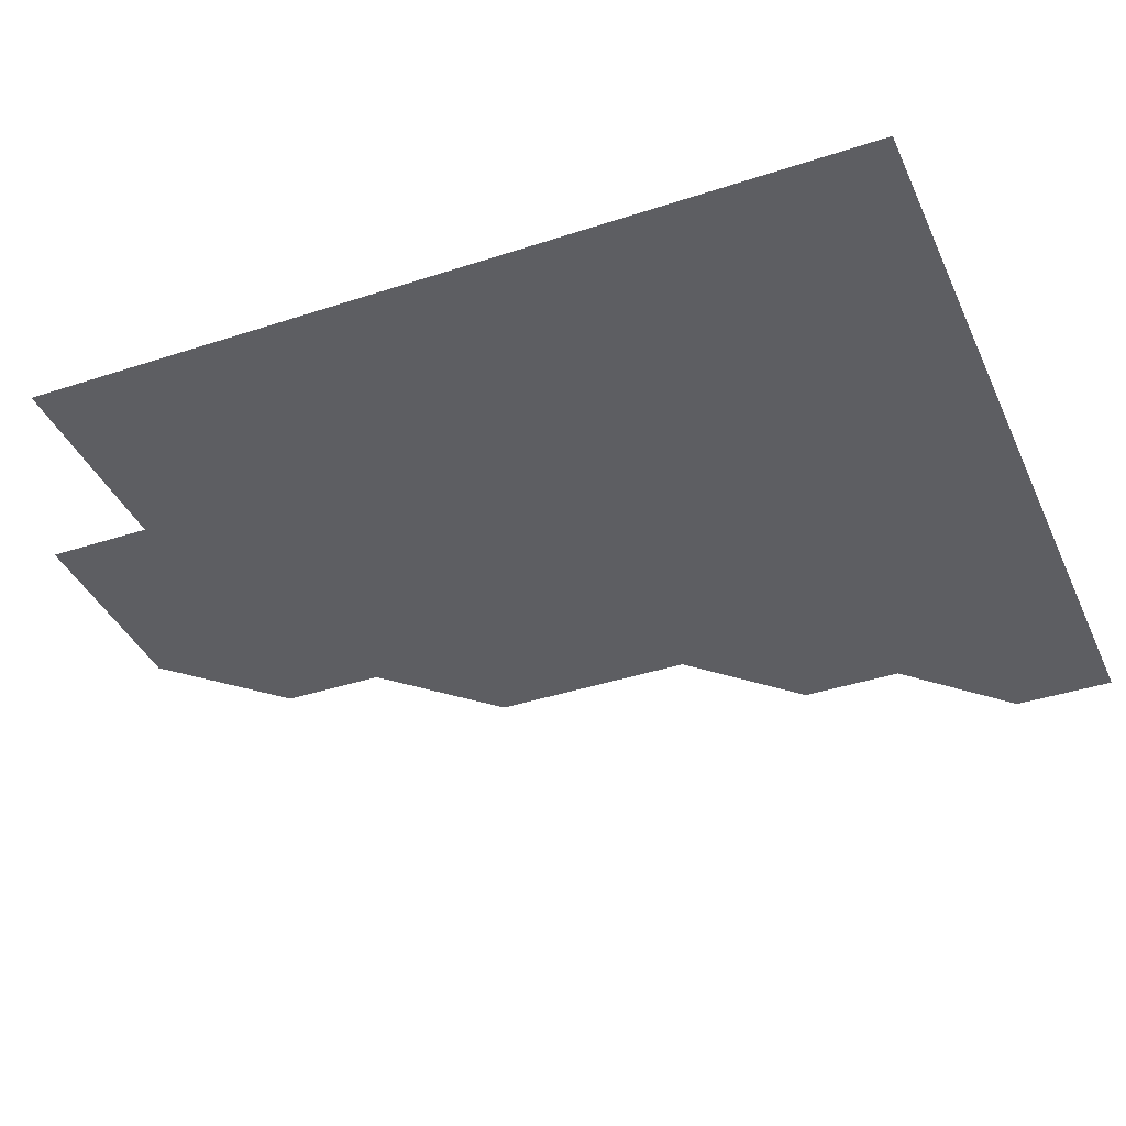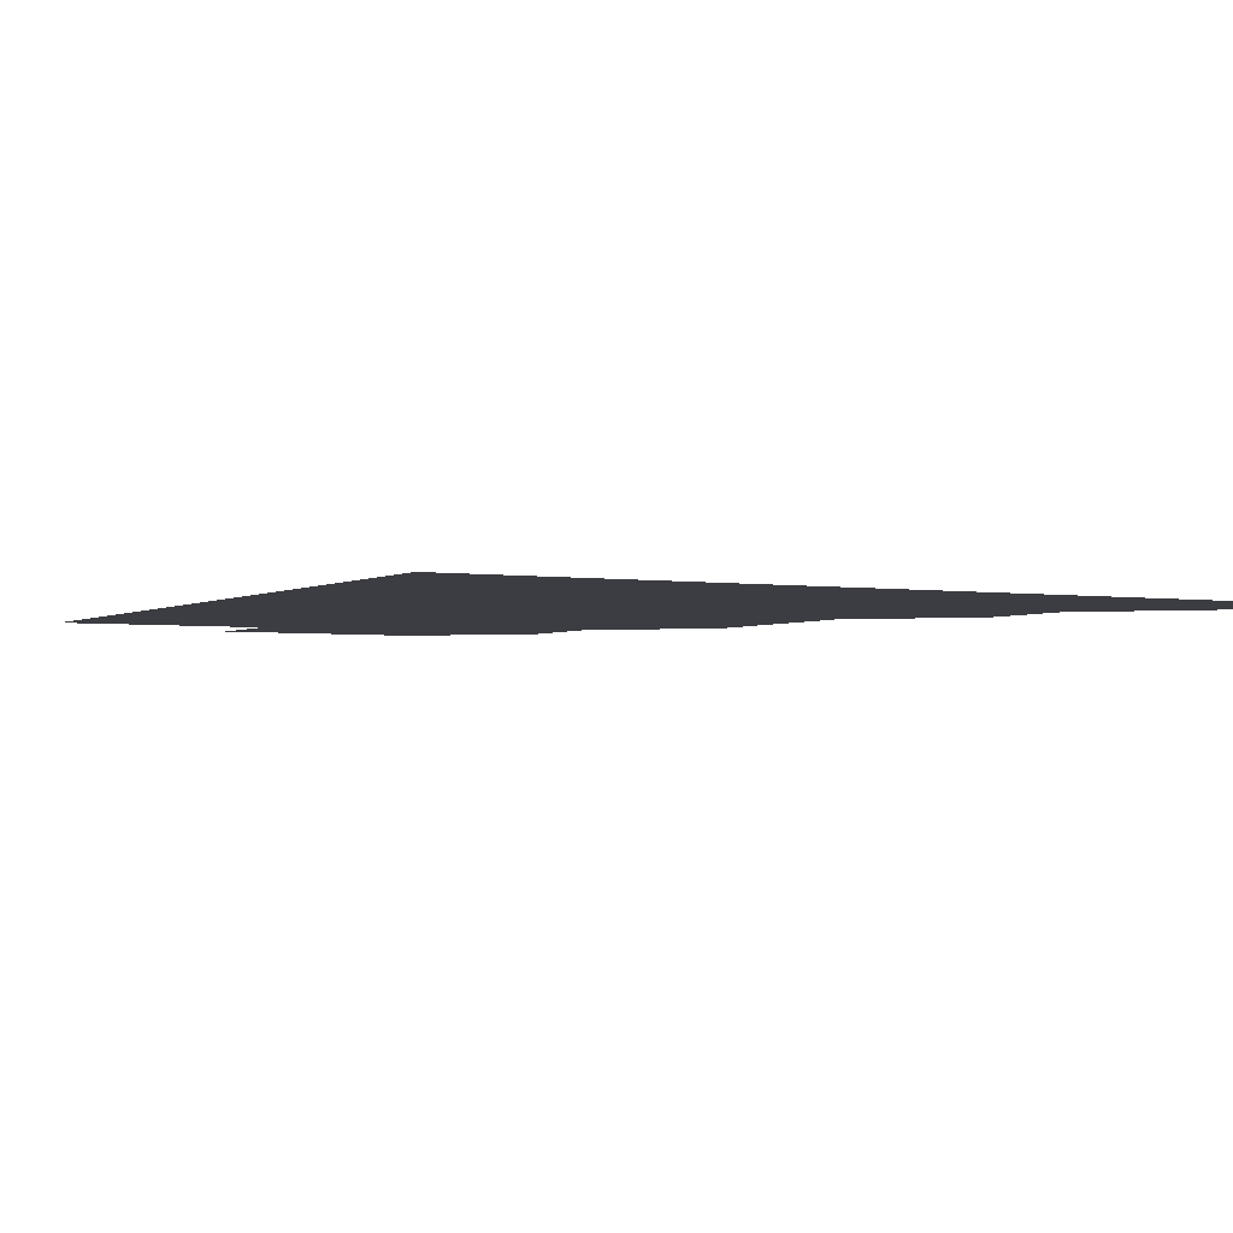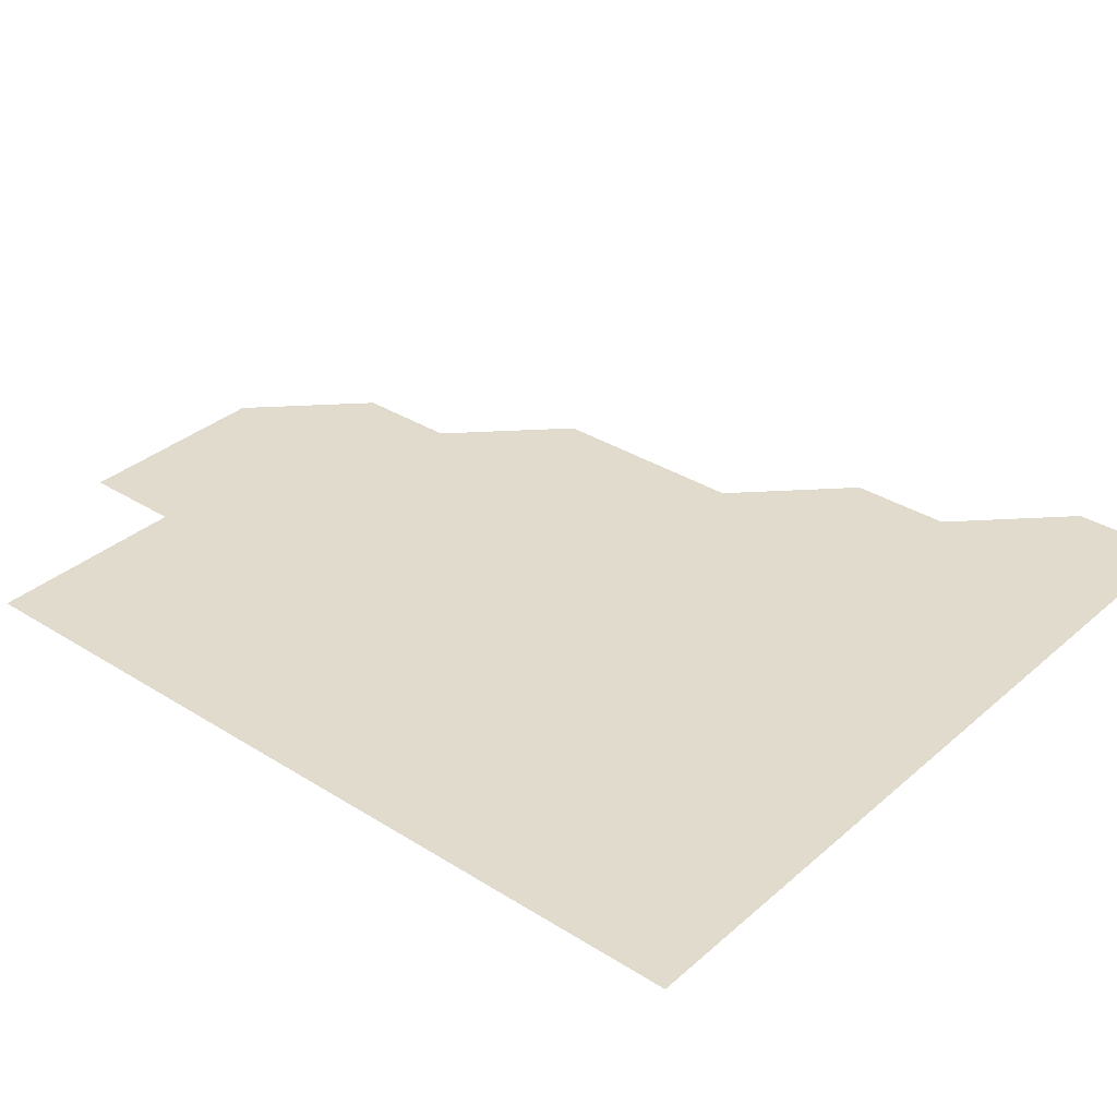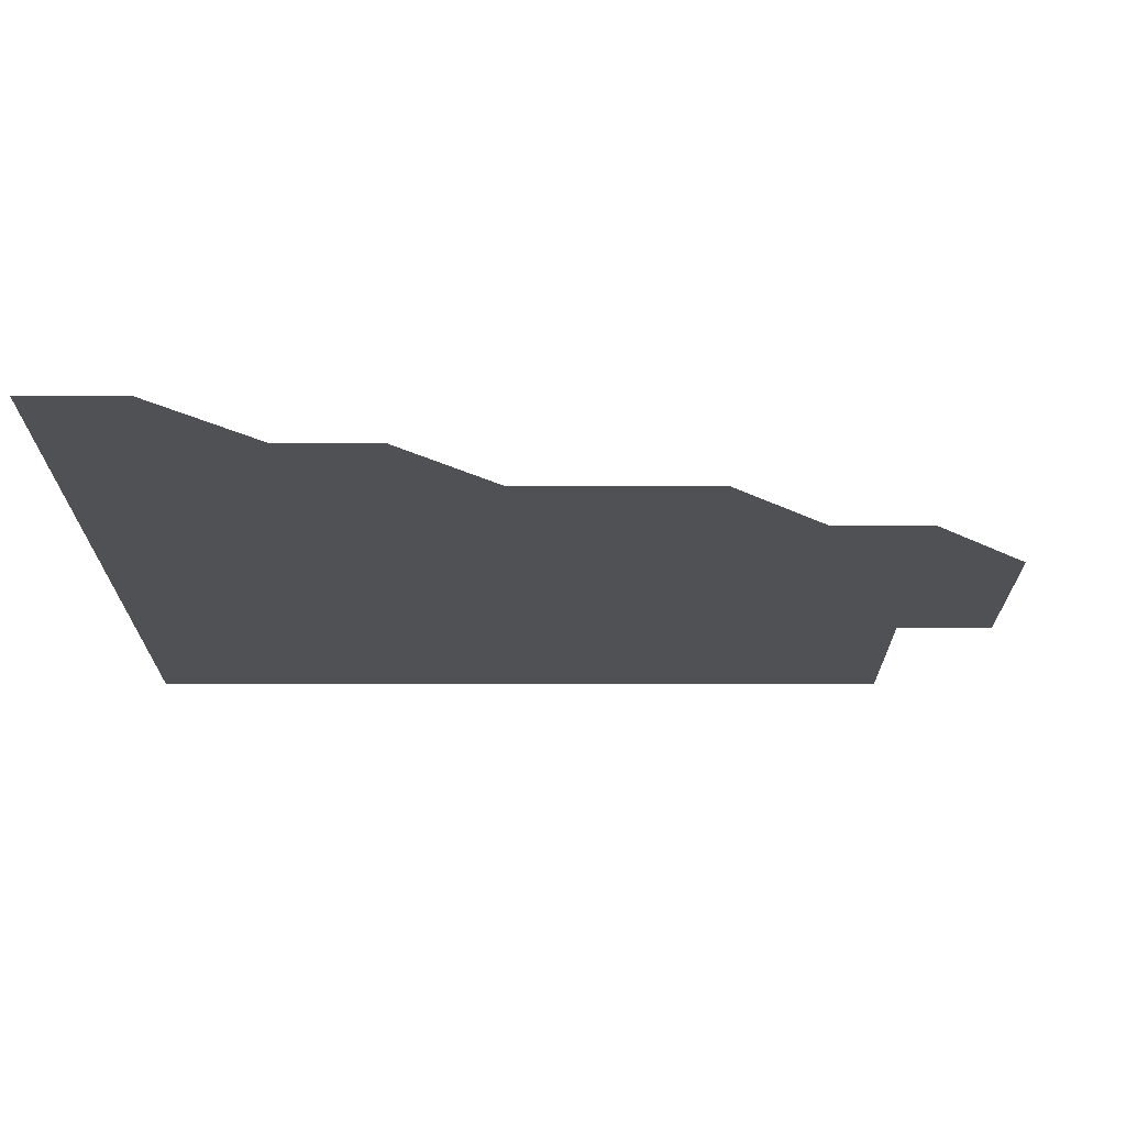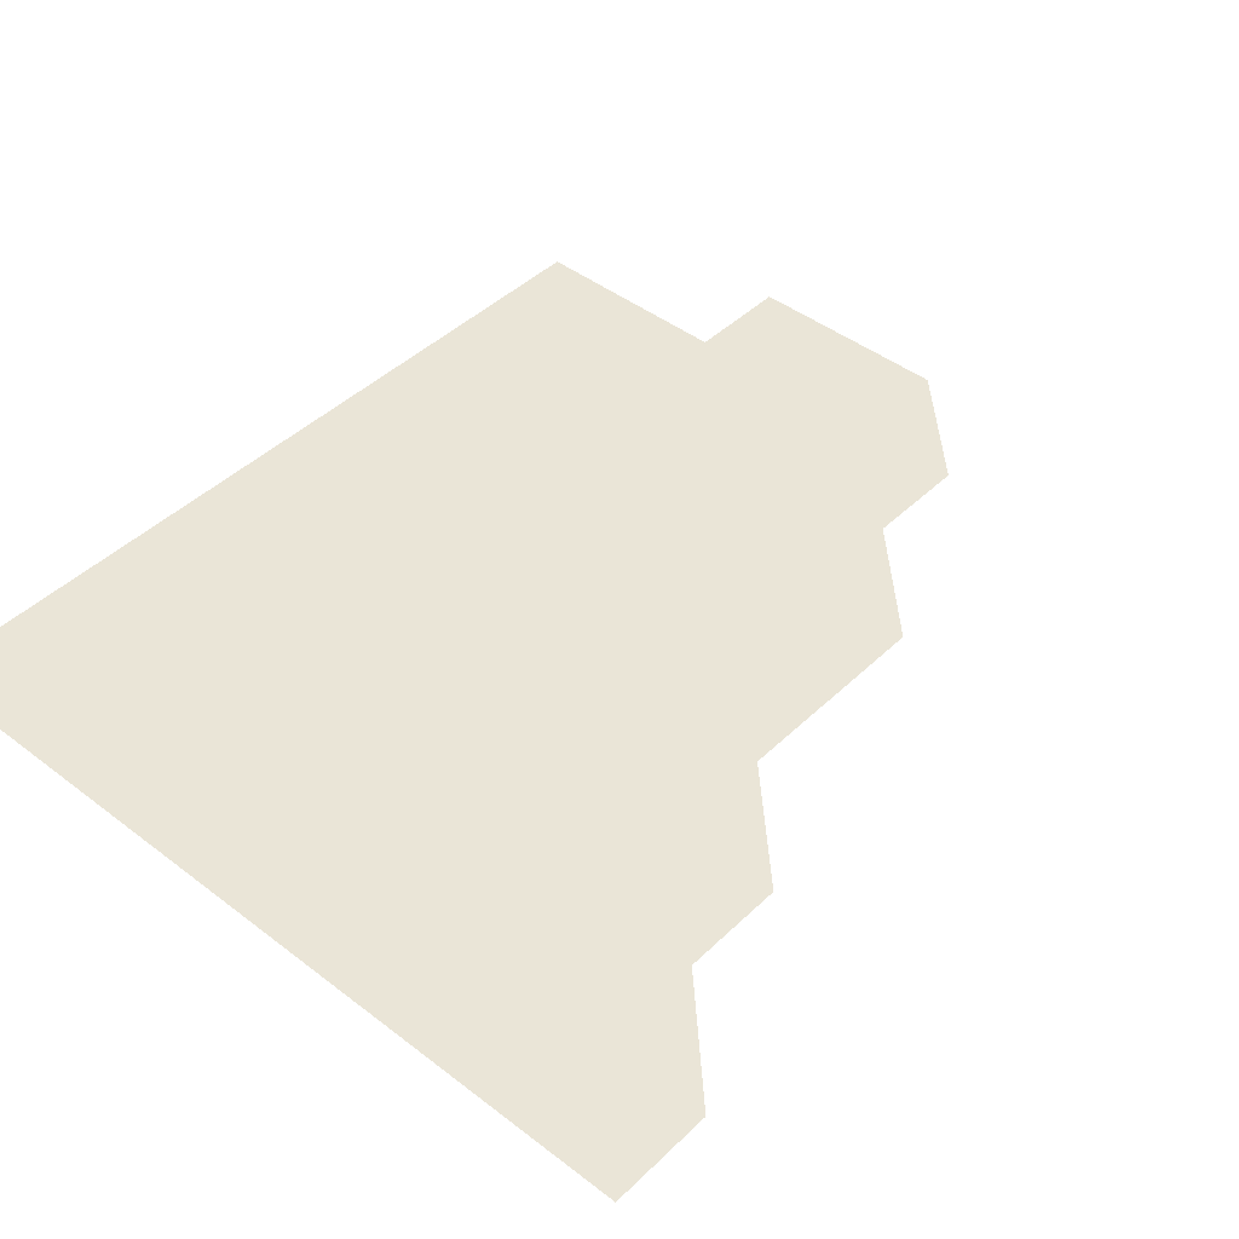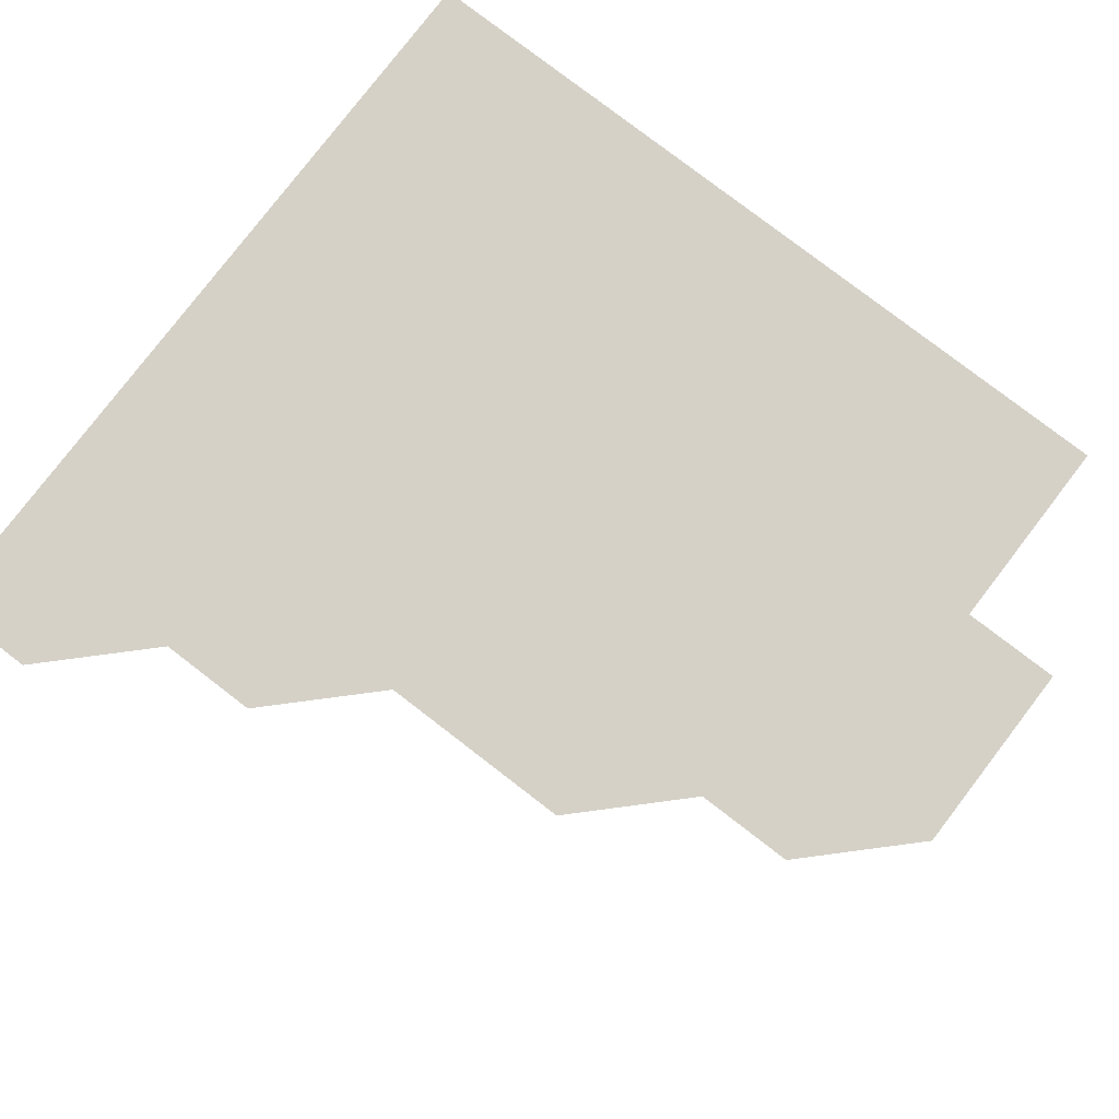
<metadata>
{"format":"obj","ext":"obj","renderer":"f3d","projection":"perspective","resolution":1024,"background":"white","views":[{"elev":-38.9,"azim":112.5,"up":"+Z"},{"elev":-2.9,"azim":151.2,"up":"+Z"},{"elev":33.9,"azim":130.5,"up":"+Z"},{"elev":-20.0,"azim":-89.8,"up":"+Z"},{"elev":44.2,"azim":-138.1,"up":"+Z"},{"elev":79.5,"azim":-52.5,"up":"+Z"}]}
</metadata>
<code>
v 451 391 0
v 451 421 0
v 481 331 0
v 481 361 0
v 481 391 0
v 481 421 0
v 511 241 0
v 511 271 0
v 511 301 0
v 511 331 0
v 511 361 0
v 511 391 0
v 511 421 0
v 541 181 0
v 541 211 0
v 541 241 0
v 541 271 0
v 541 301 0
v 541 331 0
v 541 361 0
v 541 391 0
v 541 421 0
v 571 151 0
v 571 181 0
v 571 211 0
v 571 241 0
v 571 271 0
v 571 301 0
v 571 331 0
v 571 361 0
v 571 391 0
v 571 421 0
v 601 151 0
v 601 181 0
v 601 211 0
v 601 241 0
v 601 271 0
v 601 301 0
v 601 331 0
v 601 361 0
v 601 391 0
v 601 421 0
v 631 151 0
v 631 181 0
v 631 211 0
v 631 241 0
v 631 271 0
v 631 301 0
v 631 331 0
v 631 361 0
v 631 391 0
v 631 421 0
v 661 181 0
v 661 211 0
v 661 241 0
v 661 271 0
v 661 301 0
v 661 331 0
v 661 361 0
v 661 391 0
v 661 421 0
v 691 181 0
v 691 211 0
v 691 241 0
v 691 271 0
v 691 301 0
v 691 331 0
v 691 361 0
v 691 391 0
v 691 421 0
f 4 5 1
f 1 5 2
f 5 6 2
f 9 10 3
f 3 10 4
f 10 11 4
f 4 11 5
f 11 12 5
f 5 12 6
f 12 13 6
f 15 16 7
f 7 16 8
f 16 17 8
f 8 17 9
f 17 18 9
f 9 18 10
f 18 19 10
f 10 19 11
f 19 20 11
f 11 20 12
f 20 21 12
f 12 21 13
f 21 22 13
f 23 24 14
f 14 24 15
f 24 25 15
f 15 25 16
f 25 26 16
f 16 26 17
f 26 27 17
f 17 27 18
f 27 28 18
f 18 28 19
f 28 29 19
f 19 29 20
f 29 30 20
f 20 30 21
f 30 31 21
f 21 31 22
f 31 32 22
f 23 33 24
f 33 34 24
f 24 34 25
f 34 35 25
f 25 35 26
f 35 36 26
f 26 36 27
f 36 37 27
f 27 37 28
f 37 38 28
f 28 38 29
f 38 39 29
f 29 39 30
f 39 40 30
f 30 40 31
f 40 41 31
f 31 41 32
f 41 42 32
f 33 43 34
f 43 44 34
f 34 44 35
f 44 45 35
f 35 45 36
f 45 46 36
f 36 46 37
f 46 47 37
f 37 47 38
f 47 48 38
f 38 48 39
f 48 49 39
f 39 49 40
f 49 50 40
f 40 50 41
f 50 51 41
f 41 51 42
f 51 52 42
f 44 53 45
f 53 54 45
f 45 54 46
f 54 55 46
f 46 55 47
f 55 56 47
f 47 56 48
f 56 57 48
f 48 57 49
f 57 58 49
f 49 58 50
f 58 59 50
f 50 59 51
f 59 60 51
f 51 60 52
f 60 61 52
f 53 62 54
f 62 63 54
f 54 63 55
f 63 64 55
f 55 64 56
f 64 65 56
f 56 65 57
f 65 66 57
f 57 66 58
f 66 67 58
f 58 67 59
f 67 68 59
f 59 68 60
f 68 69 60
f 60 69 61
f 69 70 61

</code>
